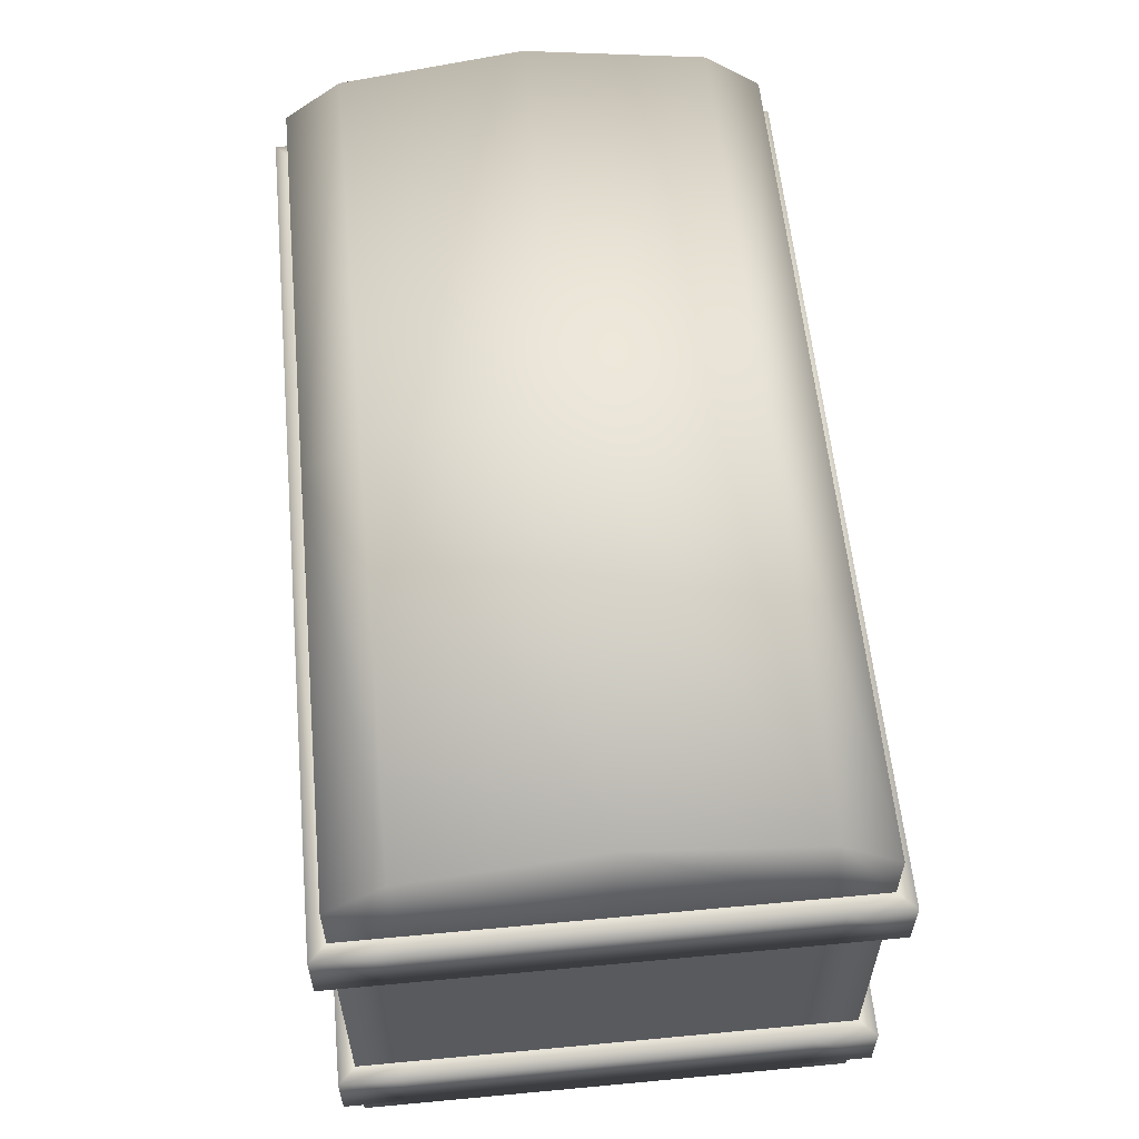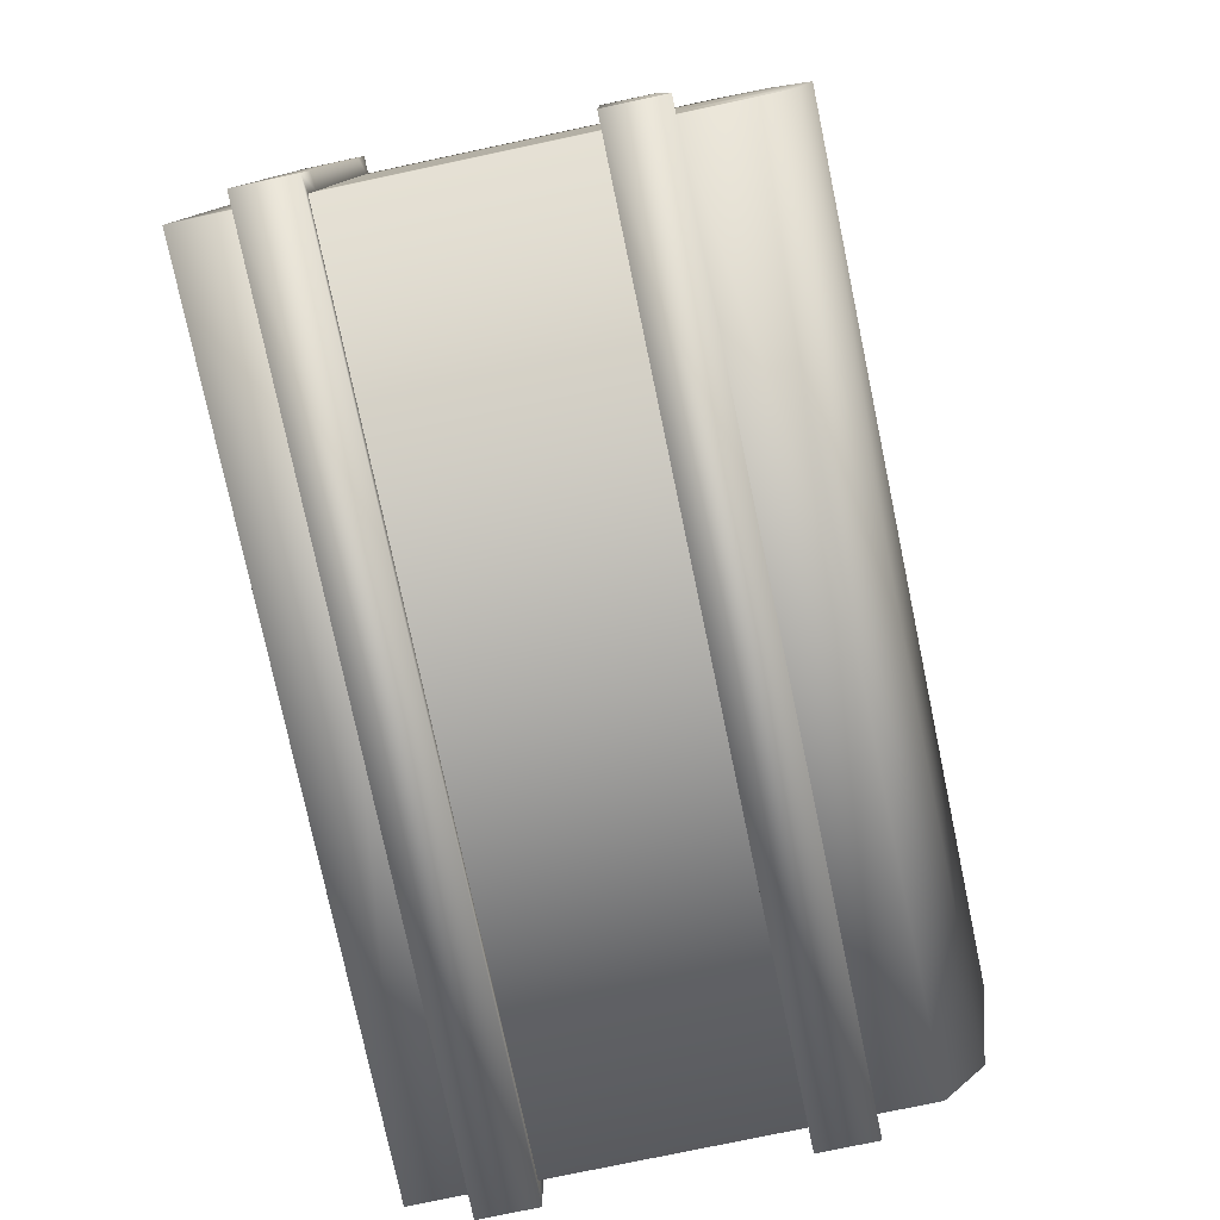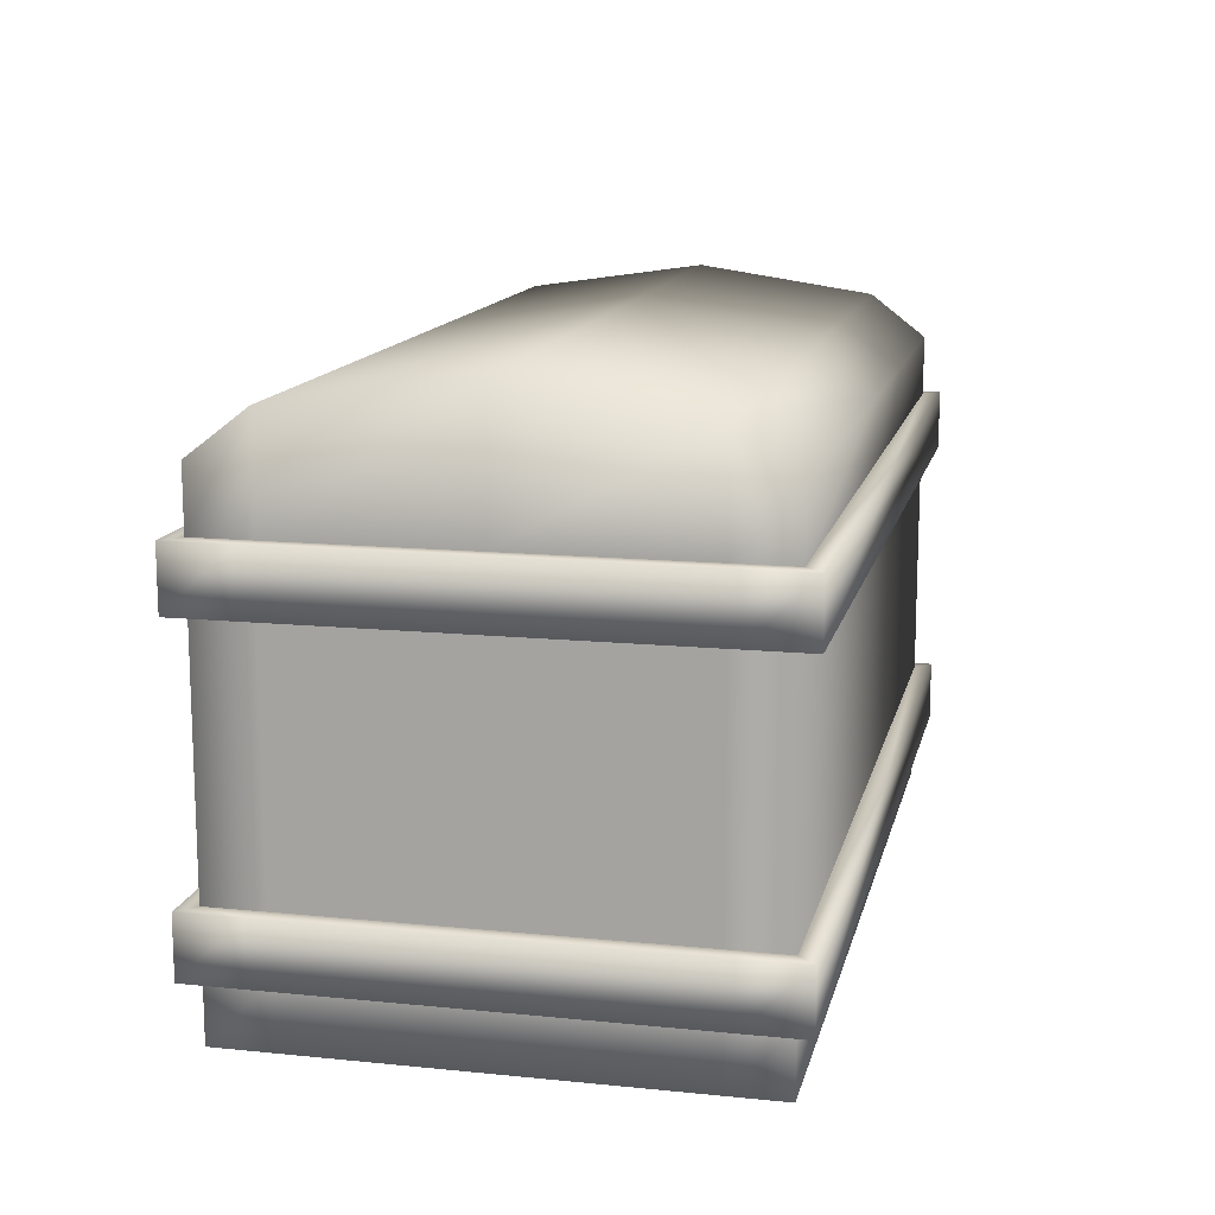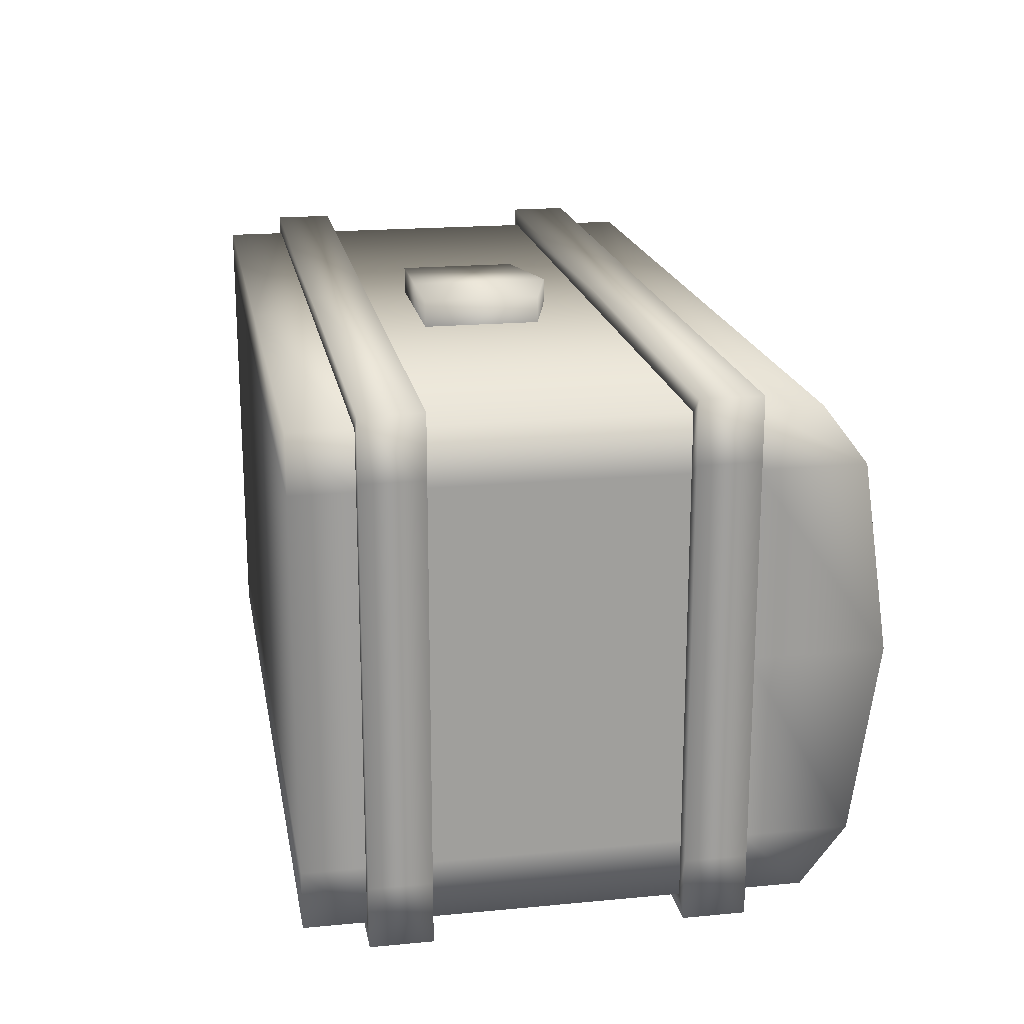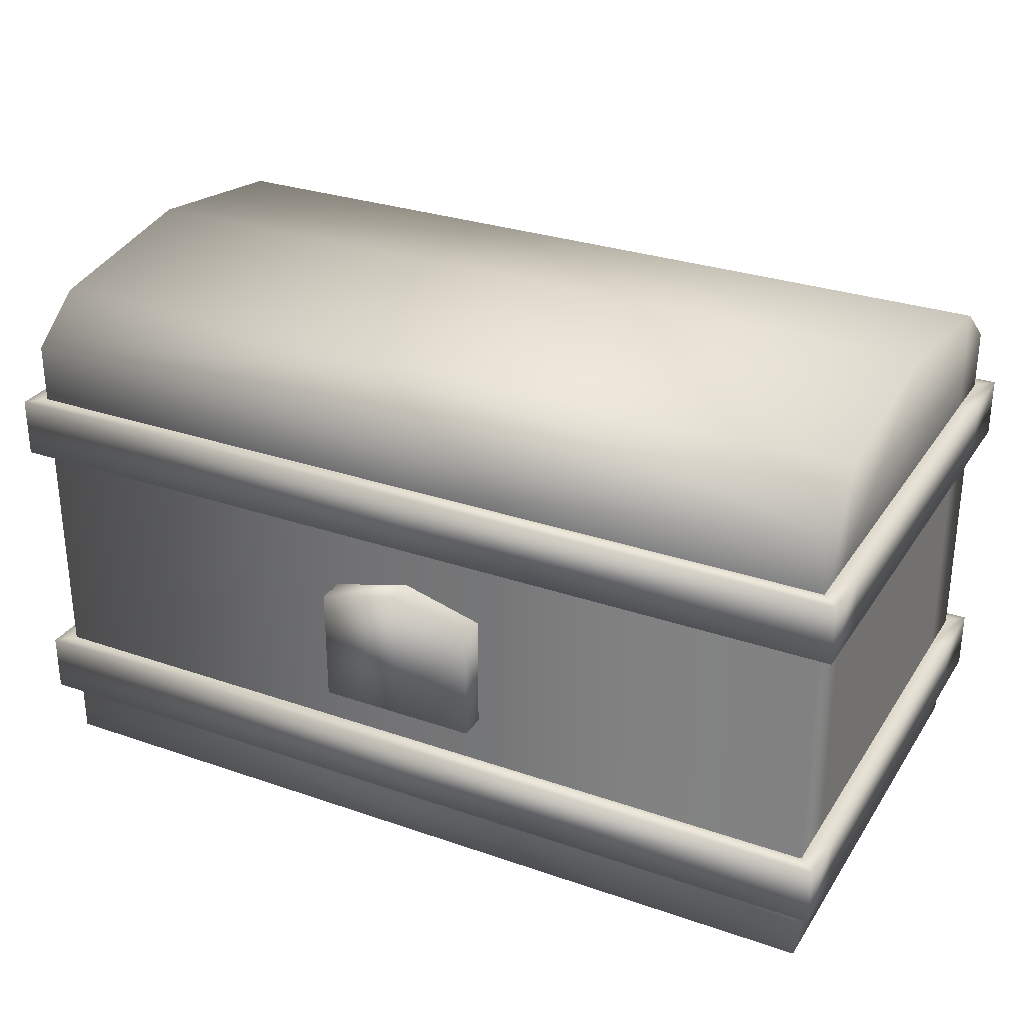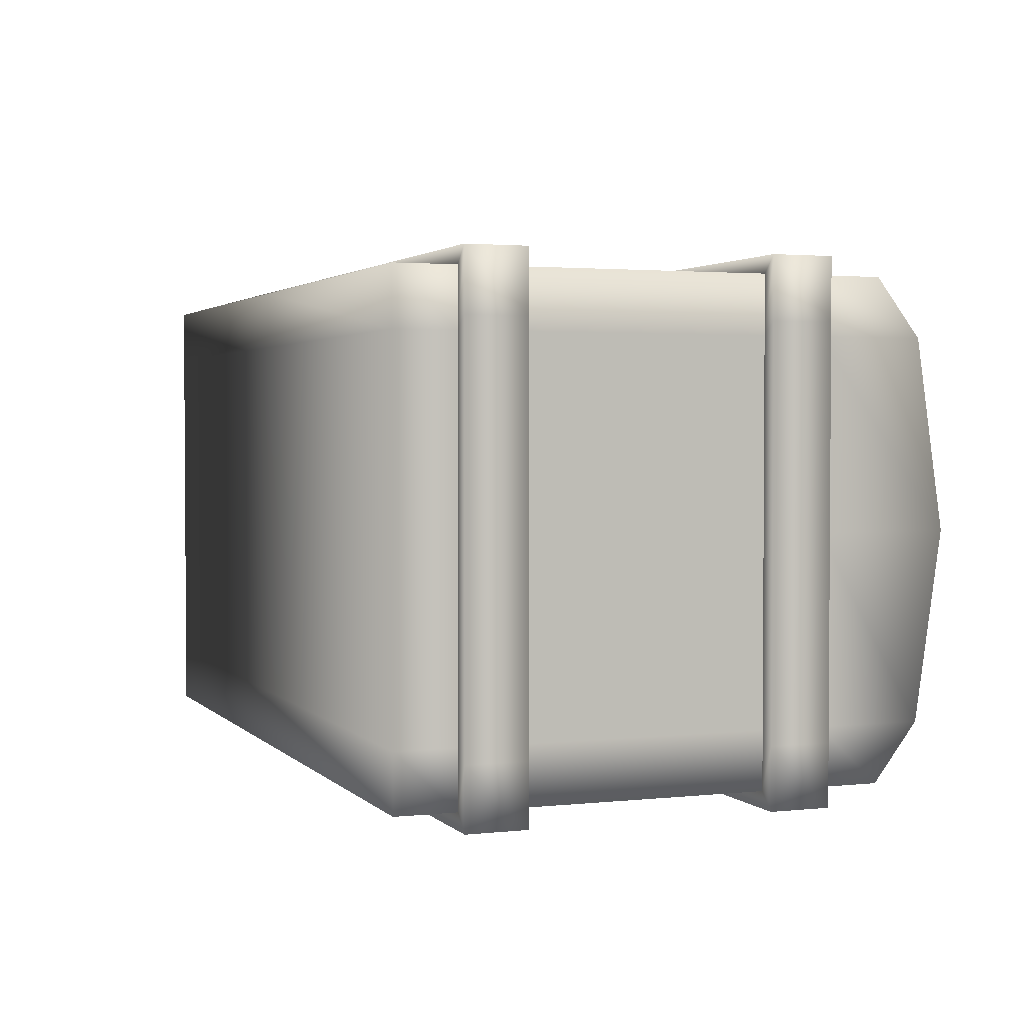
<metadata>
{"format":"obj","ext":"obj","renderer":"f3d","projection":"perspective","resolution":1024,"background":"white","views":[{"elev":58.3,"azim":-95.5,"up":"+Y"},{"elev":-78.0,"azim":101.9,"up":"+Z"},{"elev":13.5,"azim":102.7,"up":"+Y"},{"elev":19.0,"azim":79.8,"up":"+Z"},{"elev":29.5,"azim":27.0,"up":"+Y"},{"elev":2.3,"azim":69.2,"up":"+Z"}]}
</metadata>
<code>
o chest
v -1.059 -0.5861 0.5861
v -1.059 0.5861 0.5861
v -1.059 -0.5861 -0.5861
v -1.059 0.5861 -0.5861
v 0 -0.5861 -0.5861
v 0 0.5861 -0.5861
v 0 -0.5861 0.5861
v 0 0.5861 0.5861
v -1.059 -0.4396 0.5861
v -1.059 -0.293 0.5861
v 0 -0.4396 0.6266
v 0 -0.293 0.6266
v 0 0.293 0.6266
v -1.059 0.293 0.5861
v -1.059 0.4396 0.5861
v -1.059 0.4396 -0.5861
v -1.059 0.293 -0.5861
v 0 0.4396 0.6266
v -1.101 -0.4396 -0.6266
v -1.101 -0.293 -0.6266
v -1.059 -0.293 -0.5861
v -1.059 -0.4396 -0.5861
v 0 0.4396 0.5861
v 0 0.293 0.5861
v -1.101 0.293 -0.6266
v -1.101 0.4396 -0.6266
v -1.101 0.4396 0.6266
v 0 -0.293 0.5861
v 0 -0.4396 0.5861
v 0 0.4396 -0.5861
v 0 0.293 -0.5861
v -1.101 0.293 0.6266
v -1.101 -0.293 0.6266
v -1.101 -0.4396 0.6266
v 0 -0.293 -0.5861
v 0 -0.4396 -0.5861
v 0 0.4396 -0.6266
v 0 0.293 -0.6266
v 0 -0.293 -0.6266
v 0 -0.4396 -0.6266
v -1.059 -0.5861 -0.4471
v -1.059 -0.5861 0.4471
v -1.059 0.6932 0.4471
v -1.059 0.6932 -0.4471
v 0 0.6932 -0.4471
v 0 0.6932 0.4471
v 0 -0.5861 -0.4471
v 0 -0.5861 0.4471
v -1.101 0.4396 0.4779
v -1.101 0.4396 -0.4779
v -1.101 0.293 0.4779
v -1.101 0.293 -0.4779
v -1.101 -0.293 0.4779
v -1.101 -0.293 -0.4779
v -1.101 -0.4396 0.4779
v -1.101 -0.4396 -0.4779
v -1.059 -0.4396 0.4471
v -1.059 -0.4396 -0.4471
v -1.059 -0.293 0.4471
v -1.059 -0.293 -0.4471
v -1.059 0.293 0.4471
v -1.059 0.293 -0.4471
v -1.059 0.4396 0.4471
v -1.059 0.4396 -0.4471
v -1.059 -0.5861 0
v -1.059 0.7587 0
v 0 0.7587 0
v 0 -0.5861 0
v -1.101 0.4396 0
v -1.101 0.293 0
v -1.101 -0.293 0
v -1.101 -0.4396 0
v -1.059 -0.4396 0
v -1.059 -0.293 0
v -1.059 0.293 0
v -1.059 0.4396 0
v 0 -0.1703 0.651
v 0 0.1703 0.651
v 0 -0.1703 0.5709
v 0 0.1703 0.5709
v -0.1987 -0.1703 0.5709
v -0.1987 0.1164 0.5709
v -0.1987 -0.1703 0.651
v -0.1987 0.1164 0.651
v -1.059 0.4396 -0.5861
v 0 0.4396 -0.5861
v 0 0.4396 0.5861
v -1.059 0.4396 0.5861
v -1.059 0.4396 -0.4471
v -1.059 0.4396 0.4471
v -1.059 0.4396 0
v -1.059 0.293 -0.5861
v 0 0.293 -0.5861
v 0 0.293 0.5861
v -1.059 0.293 0.5861
v -1.059 0.293 -0.4471
v -1.059 0.293 0.4471
v -1.059 0.293 0
v -1.059 -0.293 -0.5861
v 0 -0.293 -0.5861
v 0 -0.293 0.5861
v -1.059 -0.293 0.5861
v -1.059 -0.293 -0.4471
v -1.059 -0.293 0.4471
v -1.059 -0.293 0
v -1.059 -0.4396 -0.5861
v 0 -0.4396 -0.5861
v 0 -0.4396 0.5861
v -1.059 -0.4396 0.5861
v -1.059 -0.4396 -0.4471
v -1.059 -0.4396 0.4471
v -1.059 -0.4396 0
v 1.059 -0.5861 0.5861
v 1.059 0.5861 0.5861
v 1.059 -0.5861 -0.5861
v 1.059 0.5861 -0.5861
v 1.059 -0.4396 0.5861
v 1.059 -0.293 0.5861
v 1.059 0.293 0.5861
v 1.059 0.4396 0.5861
v 1.059 0.4396 -0.5861
v 1.059 0.293 -0.5861
v 1.101 -0.4396 -0.6266
v 1.101 -0.293 -0.6266
v 1.059 -0.293 -0.5861
v 1.059 -0.4396 -0.5861
v 1.101 0.293 -0.6266
v 1.101 0.4396 -0.6266
v 1.101 0.4396 0.6266
v 1.101 0.293 0.6266
v 1.101 -0.293 0.6266
v 1.101 -0.4396 0.6266
v 1.059 -0.5861 -0.4471
v 1.059 -0.5861 0.4471
v 1.059 0.6932 0.4471
v 1.059 0.6932 -0.4471
v 1.101 0.4396 0.4779
v 1.101 0.4396 -0.4779
v 1.101 0.293 0.4779
v 1.101 0.293 -0.4779
v 1.101 -0.293 0.4779
v 1.101 -0.293 -0.4779
v 1.101 -0.4396 0.4779
v 1.101 -0.4396 -0.4779
v 1.059 -0.4396 0.4471
v 1.059 -0.4396 -0.4471
v 1.059 -0.293 0.4471
v 1.059 -0.293 -0.4471
v 1.059 0.293 0.4471
v 1.059 0.293 -0.4471
v 1.059 0.4396 0.4471
v 1.059 0.4396 -0.4471
v 1.059 -0.5861 0
v 1.059 0.7587 0
v 1.101 0.4396 0
v 1.101 0.293 0
v 1.101 -0.293 0
v 1.101 -0.4396 0
v 1.059 -0.4396 0
v 1.059 -0.293 0
v 1.059 0.293 0
v 1.059 0.4396 0
v 0.1987 -0.1703 0.5709
v 0.1987 0.1164 0.5709
v 0.1987 -0.1703 0.651
v 0.1987 0.1164 0.651
v 1.059 0.4396 -0.5861
v 1.059 0.4396 0.5861
v 1.059 0.4396 -0.4471
v 1.059 0.4396 0.4471
v 1.059 0.4396 0
v 1.059 0.293 -0.5861
v 1.059 0.293 0.5861
v 1.059 0.293 -0.4471
v 1.059 0.293 0.4471
v 1.059 0.293 0
v 1.059 -0.293 -0.5861
v 1.059 -0.293 0.5861
v 1.059 -0.293 -0.4471
v 1.059 -0.293 0.4471
v 1.059 -0.293 0
v 1.059 -0.4396 -0.5861
v 1.059 -0.4396 0.5861
v 1.059 -0.4396 -0.4471
v 1.059 -0.4396 0.4471
v 1.059 -0.4396 0
f 89 44 4 85
f 87 8 2 88
f 46 43 2 8
f 42 48 7 1
f 85 4 6 86
f 3 106 107 5
f 16 30 37 26
f 103 21 20 54
f 9 29 11 34
f 99 17 31 100
f 52 50 26 25
f 23 15 27 18
f 7 108 109 1
f 64 16 26 50
f 111 9 34 55
f 56 54 20 19
f 101 24 95 102
f 11 12 33 34
f 93 92 25 38
f 41 110 106 3
f 14 94 13 32
f 13 18 27 32
f 25 26 37 38
f 60 96 17 99
f 19 20 39 40
f 97 14 32 51
f 36 22 19 40
f 28 10 33 12
f 21 35 39 20
f 92 62 52 25
f 75 97 51 70
f 102 95 61 104
f 105 98 96 60
f 1 109 57 42
f 65 112 110 41
f 34 33 53 55
f 72 71 54 56
f 22 58 56 19
f 73 111 55 72
f 15 90 49 27
f 91 64 50 69
f 32 27 49 51
f 70 69 50 52
f 10 59 53 33
f 74 103 54 71
f 3 5 47 41
f 65 68 48 42
f 6 4 44 45
f 67 66 43 46
f 88 2 43 63
f 76 66 44 89
f 63 43 66 76
f 45 44 66 67
f 41 47 68 65
f 59 74 71 53
f 51 49 69 70
f 90 91 69 49
f 58 73 72 56
f 55 53 71 72
f 42 57 112 65
f 104 61 98 105
f 62 75 70 52
f 80 82 84 78
f 79 80 78 77
f 81 79 77 83
f 81 83 84 82
f 77 78 84 83
f 169 167 116 136
f 87 168 114 8
f 46 8 114 135
f 134 113 7 48
f 167 86 6 116
f 115 5 107 182
f 121 128 37 30
f 179 142 124 125
f 117 132 11 29
f 177 100 31 122
f 140 127 128 138
f 23 18 129 120
f 7 113 183 108
f 152 138 128 121
f 185 143 132 117
f 144 123 124 142
f 101 178 173 24
f 11 132 131 12
f 93 38 127 172
f 133 115 182 184
f 119 130 13 94
f 13 130 129 18
f 127 38 37 128
f 148 177 122 174
f 123 40 39 124
f 175 139 130 119
f 36 40 123 126
f 28 12 131 118
f 125 124 39 35
f 172 127 140 150
f 161 156 139 175
f 178 180 149 173
f 181 148 174 176
f 113 134 145 183
f 153 133 184 186
f 132 143 141 131
f 158 144 142 157
f 126 123 144 146
f 159 158 143 185
f 120 129 137 170
f 171 155 138 152
f 130 139 137 129
f 156 140 138 155
f 118 131 141 147
f 160 157 142 179
f 115 133 47 5
f 153 134 48 68
f 6 45 136 116
f 67 46 135 154
f 168 151 135 114
f 162 169 136 154
f 151 162 154 135
f 45 67 154 136
f 133 153 68 47
f 147 141 157 160
f 139 156 155 137
f 170 137 155 171
f 146 144 158 159
f 143 158 157 141
f 134 153 186 145
f 180 181 176 149
f 150 140 156 161
f 80 78 166 164
f 163 165 77 79
f 163 164 166 165
f 77 165 166 78

</code>
